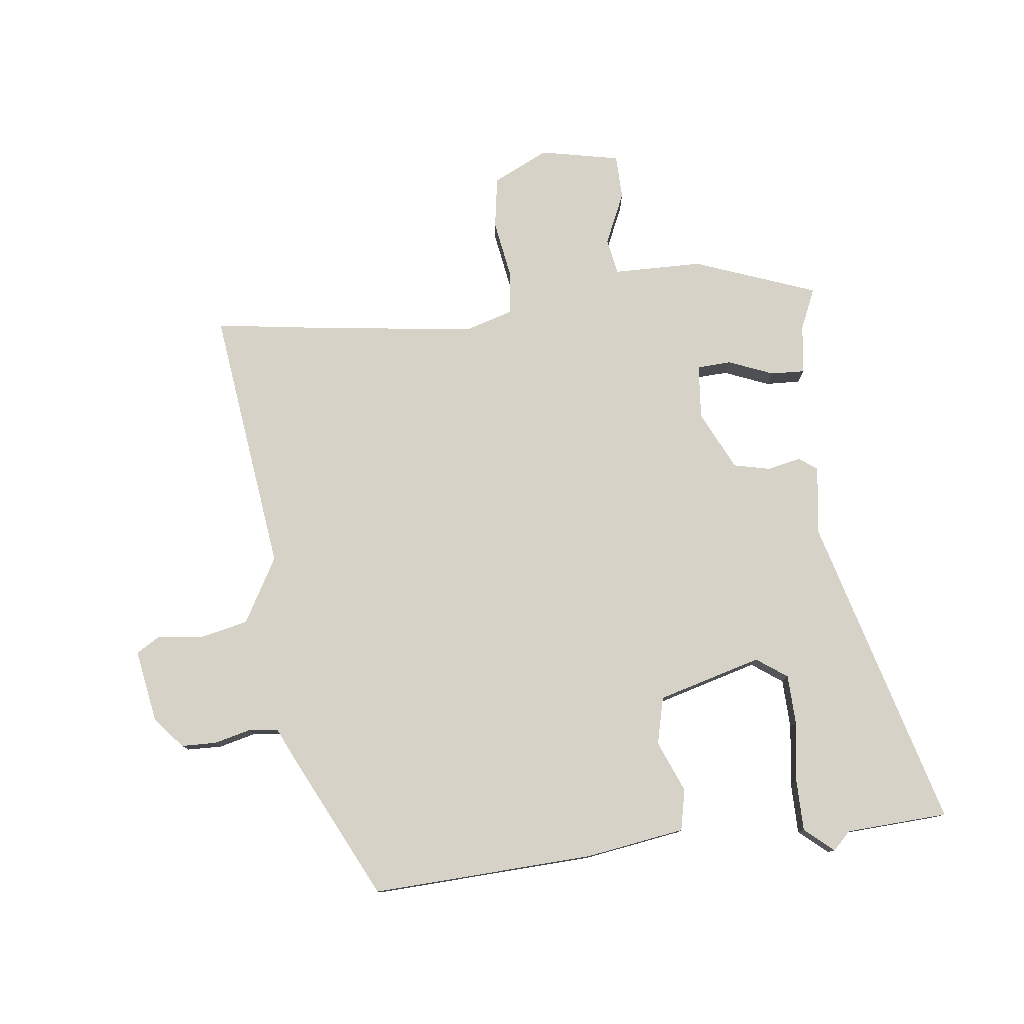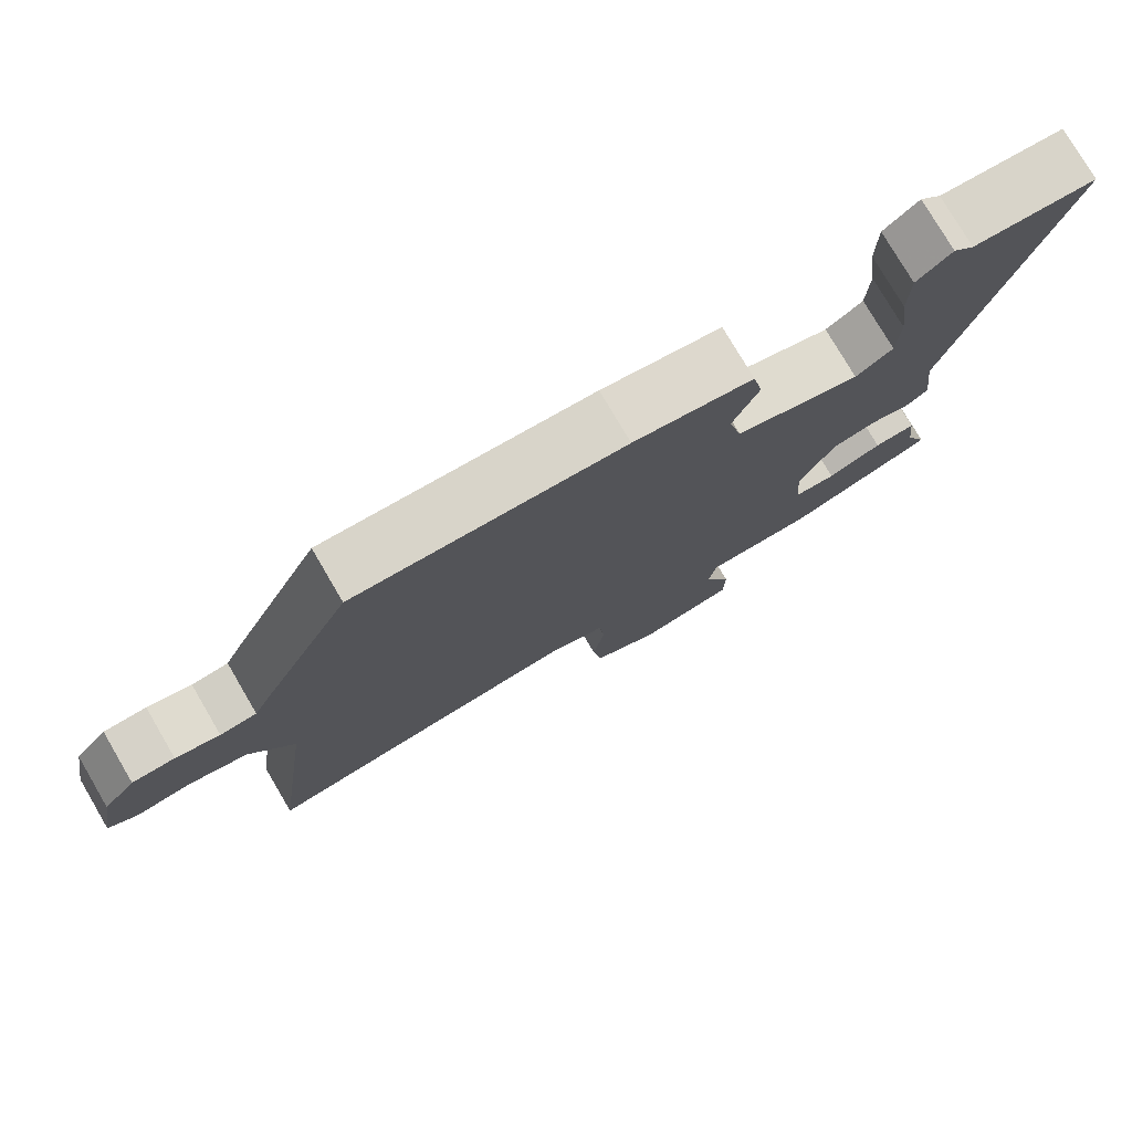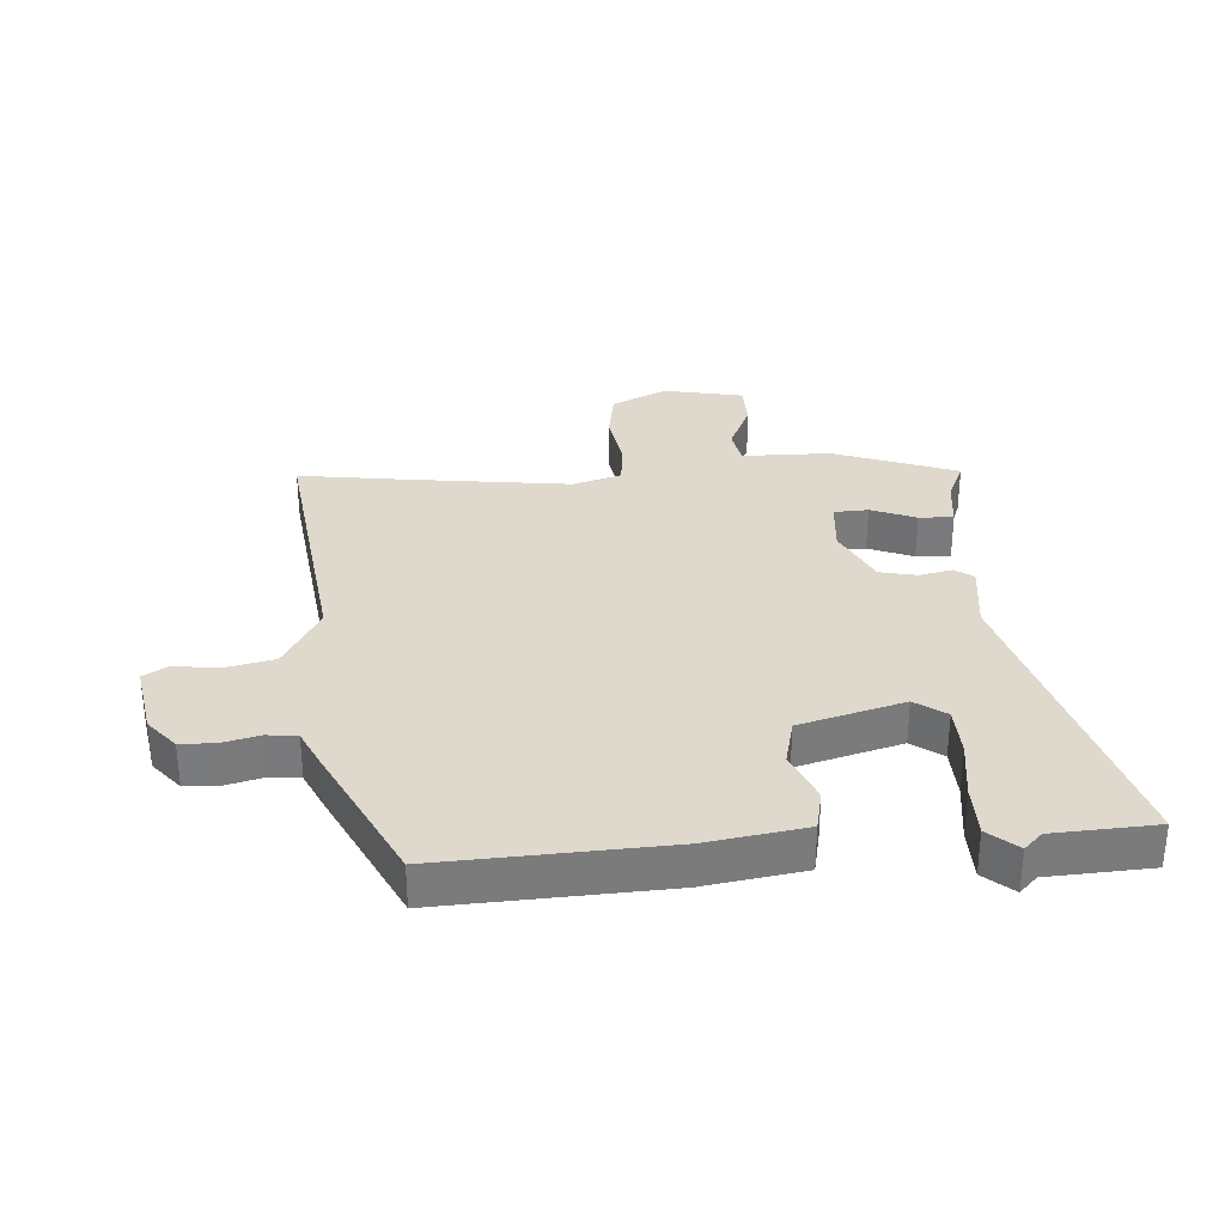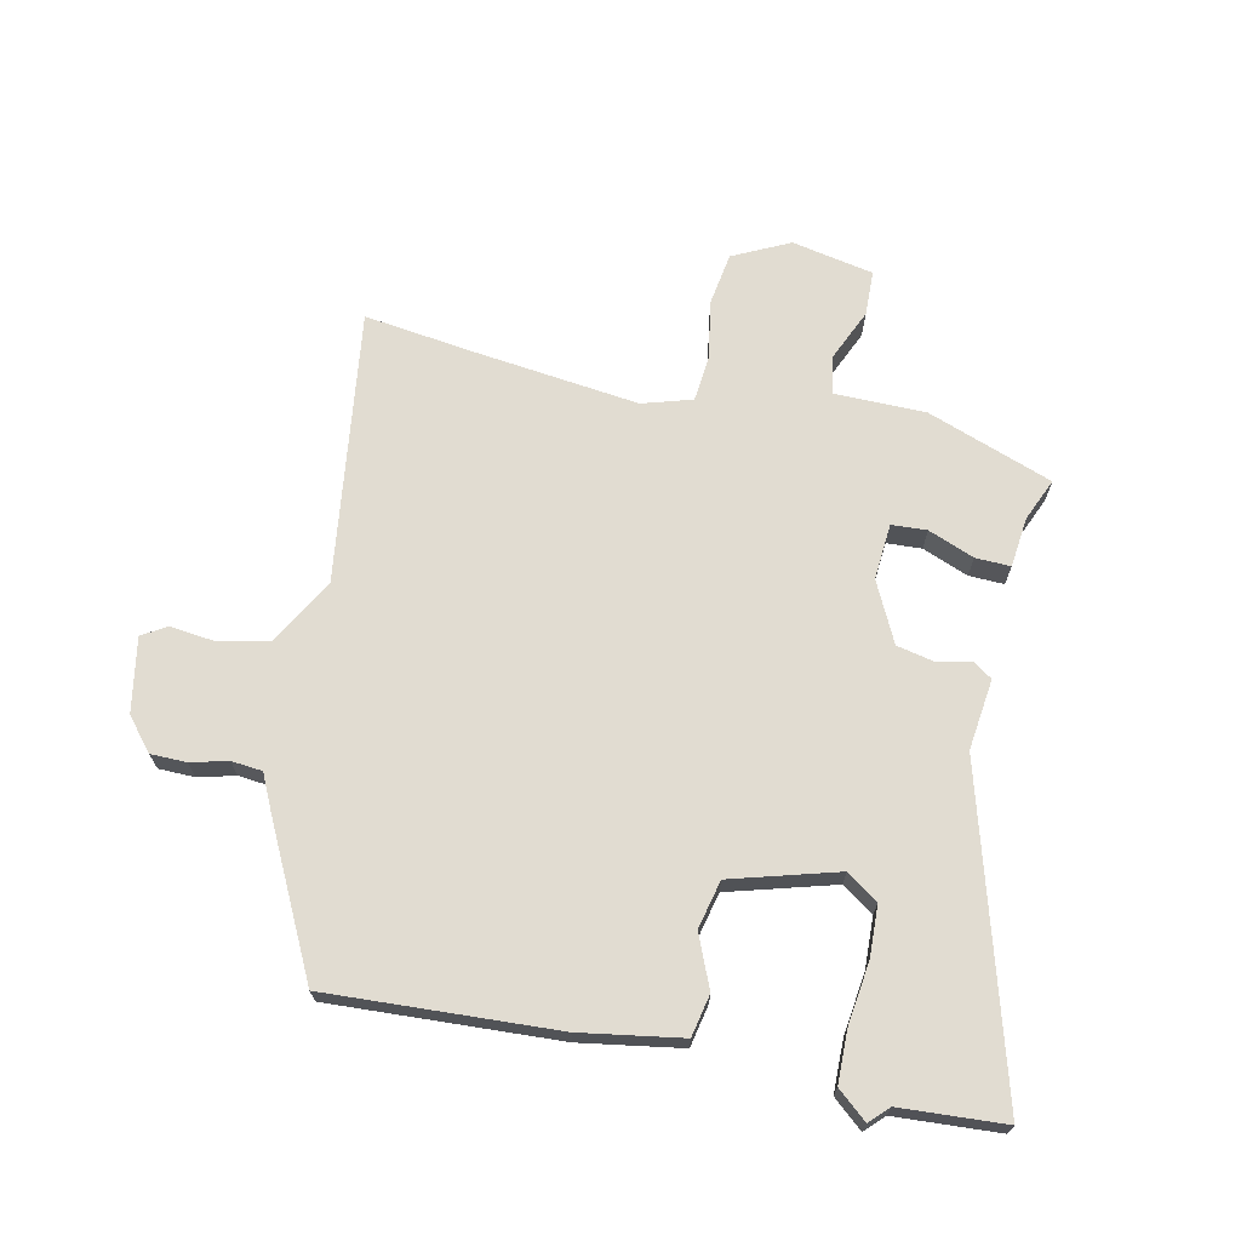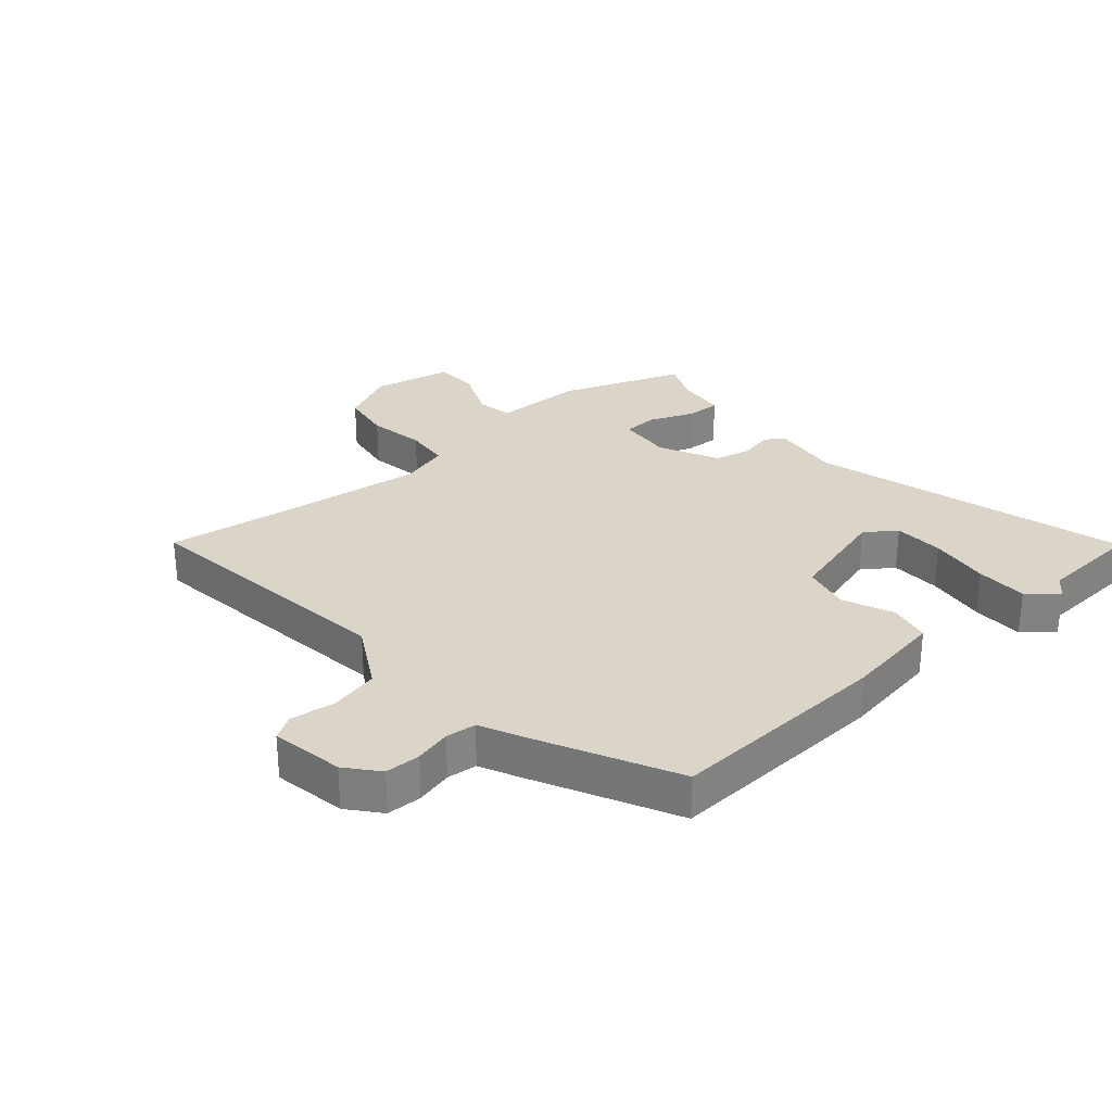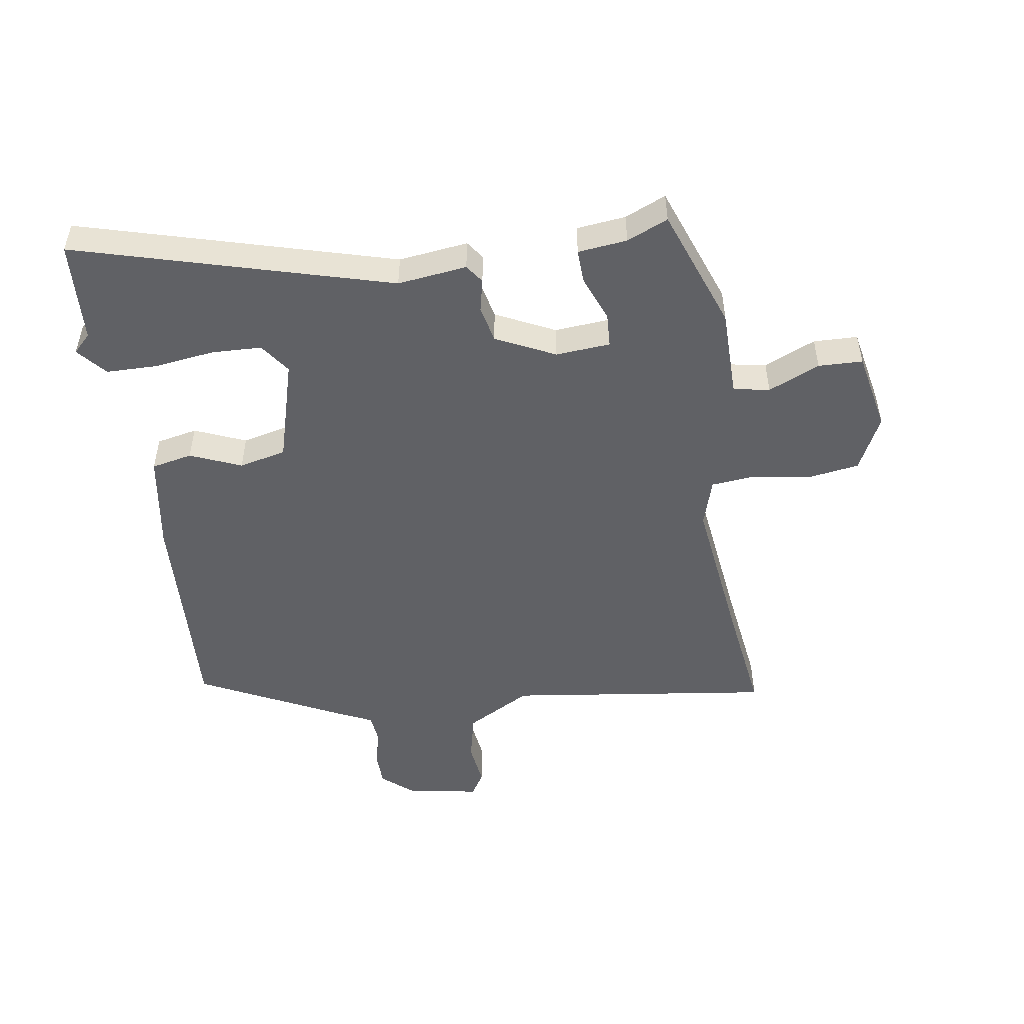
<metadata>
{"format":"obj","ext":"obj","renderer":"f3d","projection":"perspective","resolution":1024,"background":"white","views":[{"elev":78.3,"azim":-6.4,"up":"+Y"},{"elev":77.4,"azim":-30.4,"up":"+Z"},{"elev":31.9,"azim":-3.7,"up":"+Y"},{"elev":69.0,"azim":12.1,"up":"+Y"},{"elev":29.3,"azim":-40.7,"up":"+Y"},{"elev":-50.0,"azim":98.8,"up":"+Y"}]}
</metadata>
<code>
v -0.377 0.07 0.515
v -0.014 0.07 0.496
v 0.147 0.07 0.47
v 0.161 0.07 0.403
v 0.126 0.07 0.32
v 0.144 0.07 0.243
v 0.313 0.07 0.195
v 0.363 0.07 0.23
v 0.366 0.07 0.311
v 0.353 0.07 0.409
v 0.354 0.07 0.493
v 0.401 0.07 0.533
v 0.43 0.07 0.504
v 0.596 0.07 0.494
v 0.452 0.07 -0.016
v 0.466 0.07 -0.129
v 0.436 0.07 -0.15
v 0.382 0.07 -0.138
v 0.322 0.07 -0.151
v 0.275 0.07 -0.247
v 0.282 0.07 -0.336
v 0.338 0.07 -0.339
v 0.411 0.07 -0.31
v 0.467 0.07 -0.308
v 0.476 0.07 -0.388
v 0.505 0.07 -0.455
v 0.305 0.07 -0.528
v 0.16 0.07 -0.529
v 0.149 0.07 -0.588
v 0.186 0.07 -0.672
v 0.184 0.07 -0.744
v 0.054 0.07 -0.77
v -0.036 0.07 -0.726
v -0.049 0.07 -0.642
v -0.033 0.07 -0.549
v -0.04 0.07 -0.476
v -0.119 0.07 -0.452
v -0.381 0.07 -0.484
v -0.558 0.07 -0.508
v -0.5 0.07 -0.075
v -0.559 0.07 0.031
v -0.638 0.07 0.049
v -0.711 0.07 0.04
v -0.75 0.07 0.064
v -0.729 0.07 0.182
v -0.686 0.07 0.233
v -0.629 0.07 0.234
v -0.57 0.07 0.219
v -0.521 0.07 0.224
v -0.493 0.07 0.283
v -0.377 0 0.515
v -0.014 0 0.496
v 0.147 0 0.47
v 0.161 0 0.403
v 0.126 0 0.32
v 0.144 0 0.243
v 0.313 0 0.195
v 0.363 0 0.23
v 0.366 0 0.311
v 0.353 0 0.409
v 0.354 0 0.493
v 0.401 0 0.533
v 0.43 0 0.504
v 0.596 0 0.494
v 0.452 0 -0.016
v 0.466 0 -0.129
v 0.436 0 -0.15
v 0.382 0 -0.138
v 0.322 0 -0.151
v 0.275 0 -0.247
v 0.282 0 -0.336
v 0.338 0 -0.339
v 0.411 0 -0.31
v 0.467 0 -0.308
v 0.476 0 -0.388
v 0.505 0 -0.455
v 0.305 0 -0.528
v 0.16 0 -0.529
v 0.149 0 -0.588
v 0.186 0 -0.672
v 0.184 0 -0.744
v 0.054 0 -0.77
v -0.036 0 -0.726
v -0.049 0 -0.642
v -0.033 0 -0.549
v -0.04 0 -0.476
v -0.119 0 -0.452
v -0.381 0 -0.484
v -0.558 0 -0.508
v -0.5 0 -0.075
v -0.559 0 0.031
v -0.638 0 0.049
v -0.711 0 0.04
v -0.75 0 0.064
v -0.729 0 0.182
v -0.686 0 0.233
v -0.629 0 0.234
v -0.57 0 0.219
v -0.521 0 0.224
v -0.493 0 0.283
f 49 50 1 2
f 45 46 47 48
f 45 48 49
f 42 43 44 45
f 41 42 45 49
f 40 41 49 2
f 38 39 40 2
f 32 33 34 35
f 32 35 36
f 29 30 31 32
f 28 29 32 36
f 25 26 27 28
f 25 28 36 37
f 22 23 24 25
f 21 22 25 37
f 15 16 17 18
f 13 14 15 18
f 13 18 19
f 9 10 11 12
f 8 9 12 13
f 2 3 4 5
f 2 5 6
f 38 2 6
f 20 21 37 38
f 20 38 6 7
f 8 13 19 20
f 7 8 20
f 52 51 100 99
f 98 97 96 95
f 99 98 95
f 95 94 93 92
f 99 95 92 91
f 52 99 91 90
f 52 90 89 88
f 85 84 83 82
f 86 85 82
f 82 81 80 79
f 86 82 79 78
f 78 77 76 75
f 87 86 78 75
f 75 74 73 72
f 87 75 72 71
f 68 67 66 65
f 68 65 64 63
f 69 68 63
f 62 61 60 59
f 63 62 59 58
f 55 54 53 52
f 56 55 52
f 56 52 88
f 88 87 71 70
f 57 56 88 70
f 70 69 63 58
f 70 58 57
f 1 51 52 2
f 2 52 53 3
f 3 53 54 4
f 4 54 55 5
f 5 55 56 6
f 6 56 57 7
f 7 57 58 8
f 8 58 59 9
f 9 59 60 10
f 10 60 61 11
f 11 61 62 12
f 12 62 63 13
f 13 63 64 14
f 14 64 65 15
f 15 65 66 16
f 16 66 67 17
f 17 67 68 18
f 18 68 69 19
f 19 69 70 20
f 20 70 71 21
f 21 71 72 22
f 22 72 73 23
f 23 73 74 24
f 24 74 75 25
f 25 75 76 26
f 26 76 77 27
f 27 77 78 28
f 28 78 79 29
f 29 79 80 30
f 30 80 81 31
f 31 81 82 32
f 32 82 83 33
f 33 83 84 34
f 34 84 85 35
f 35 85 86 36
f 36 86 87 37
f 37 87 88 38
f 38 88 89 39
f 39 89 90 40
f 40 90 91 41
f 41 91 92 42
f 42 92 93 43
f 43 93 94 44
f 44 94 95 45
f 45 95 96 46
f 46 96 97 47
f 47 97 98 48
f 48 98 99 49
f 49 99 100 50
f 50 100 51 1

</code>
